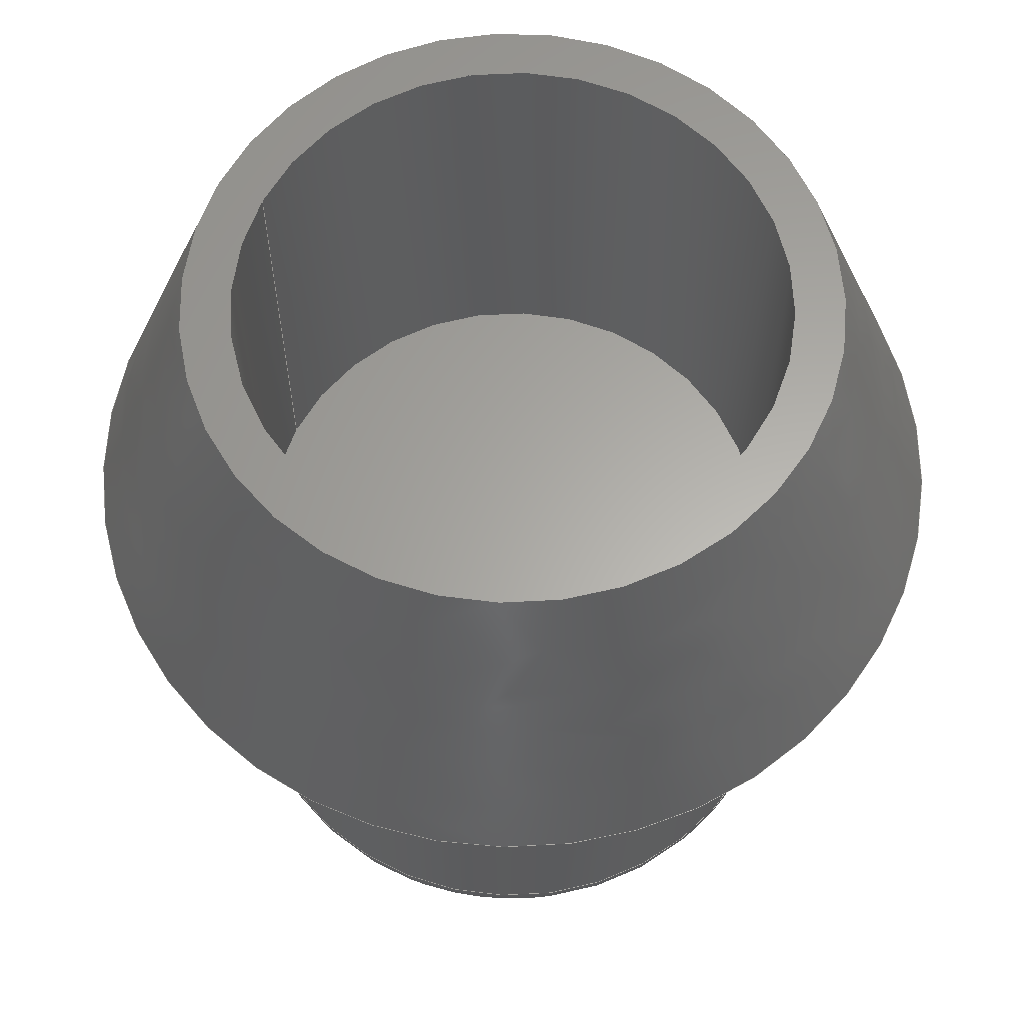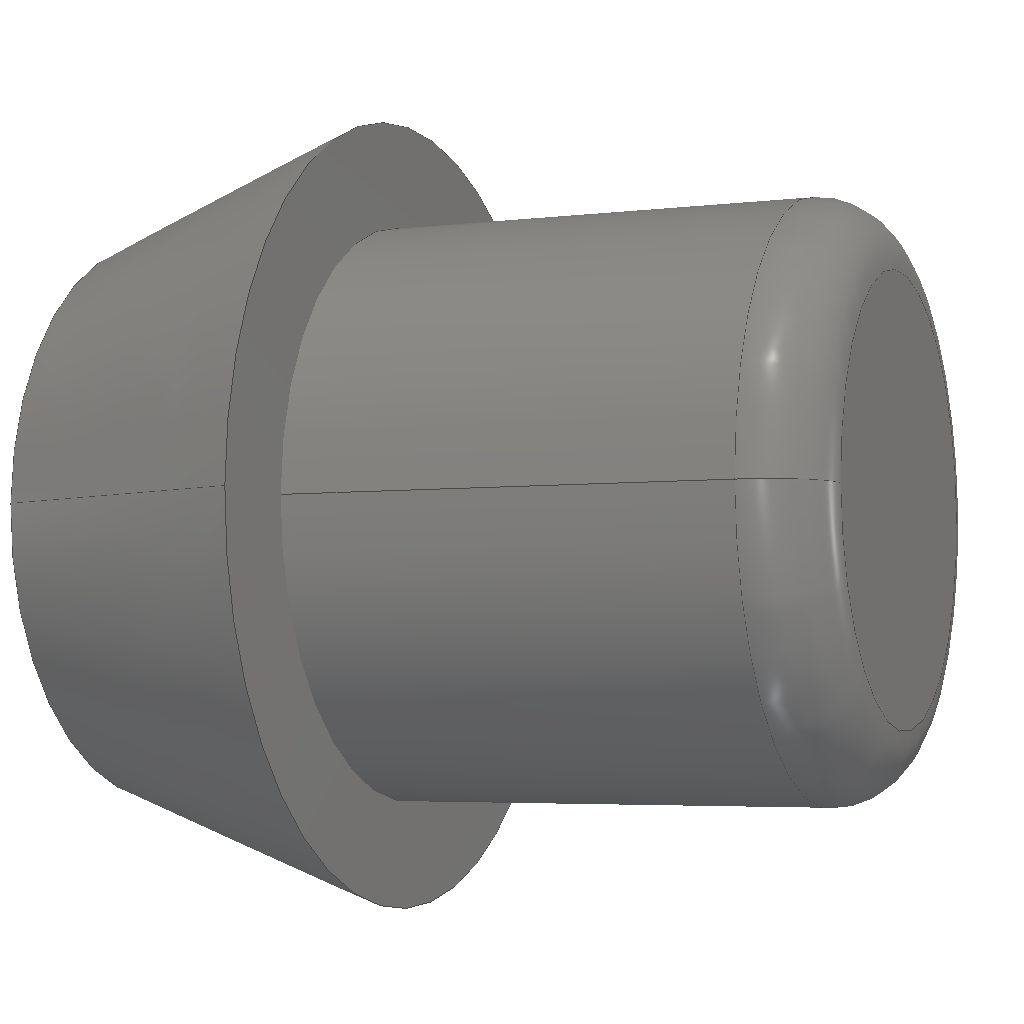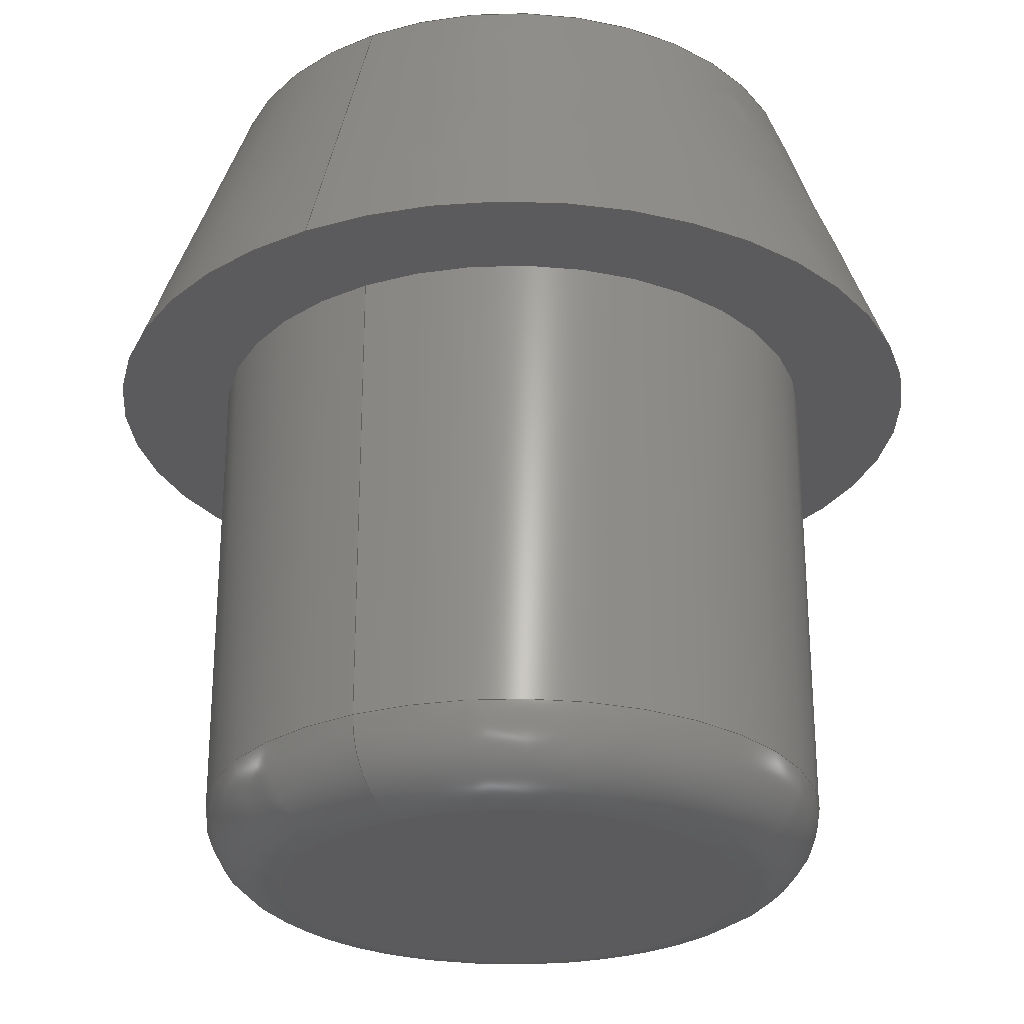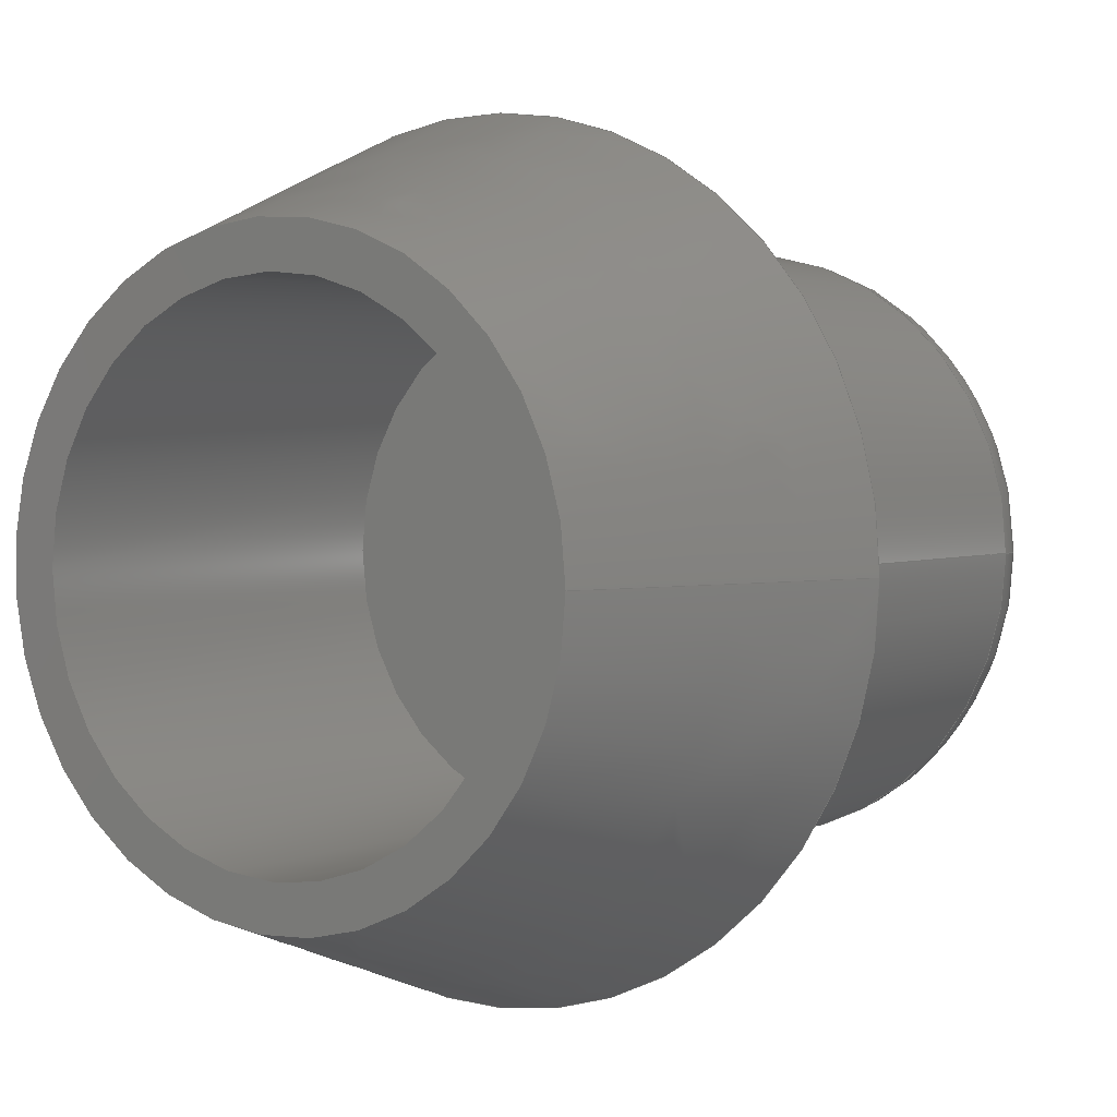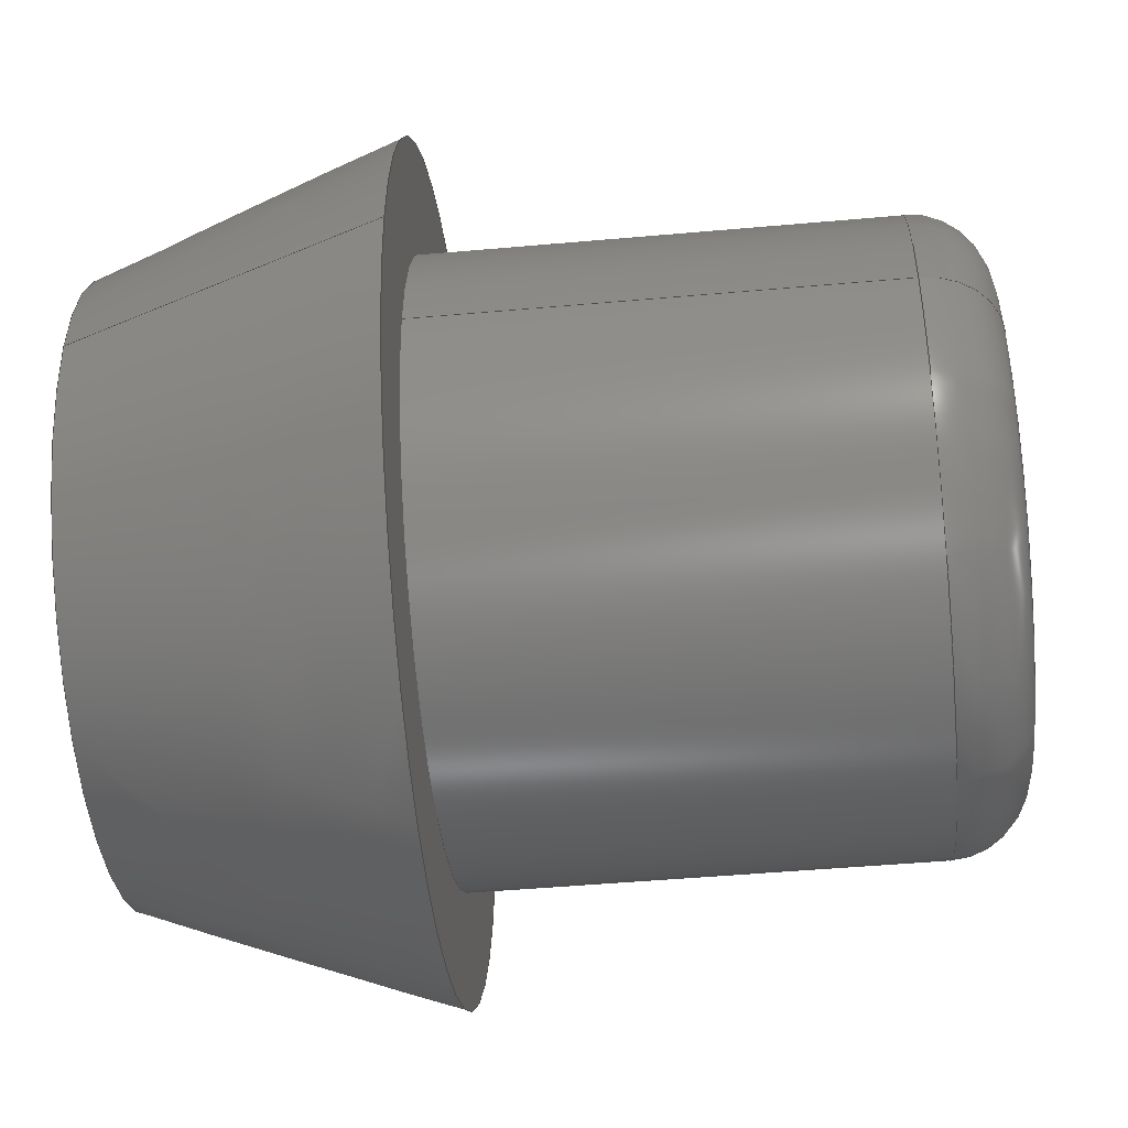
<metadata>
{"format":"step","ext":"step","renderer":"f3d","projection":"perspective","resolution":1024,"background":"white","views":[{"elev":62.6,"azim":-154.7,"up":"+Z"},{"elev":-4.1,"azim":112.6,"up":"+Y"},{"elev":-27.0,"azim":118.3,"up":"+Z"},{"elev":2.8,"azim":35.4,"up":"+Y"},{"elev":-48.2,"azim":95.7,"up":"+Y"}]}
</metadata>
<code>
ISO-10303-21;
DATA;
#1 = (
  LENGTH_UNIT()
  NAMED_UNIT(*)
  SI_UNIT($, .METRE.)
);
#2 = UNCERTAINTY_MEASURE_WITH_UNIT(1e-05, #1, 'DISTANCE_ACCURACY_VALUE', $);
#3 = (
  GEOMETRIC_REPRESENTATION_CONTEXT(3)
  GLOBAL_UNCERTAINTY_ASSIGNED_CONTEXT((#2))
  GLOBAL_UNIT_ASSIGNED_CONTEXT((#1))
  REPRESENTATION_CONTEXT('', '3D')
);
#4 = CARTESIAN_POINT('NONE', (0.01637, 4.009e-18, -0.012));
#5 = VERTEX_POINT('NONE', #4);
#6 = CARTESIAN_POINT('NONE', (0.012, 2.939e-18, -0.012));
#7 = VERTEX_POINT('NONE', #6);
#8 = CARTESIAN_POINT('NONE', (0.012, 2.939e-18, -0.03));
#9 = VERTEX_POINT('NONE', #8);
#10 = CARTESIAN_POINT('NONE', (0.009, 2.204e-18, -0.033));
#11 = VERTEX_POINT('NONE', #10);
#12 = CARTESIAN_POINT('NONE', (1e-06, 2.449e-22, -0.033));
#13 = VERTEX_POINT('NONE', #12);
#14 = CARTESIAN_POINT('NONE', (1e-06, 2.449e-22, -0.0173));
#15 = VERTEX_POINT('NONE', #14);
#16 = CARTESIAN_POINT('NONE', (0.0102, 2.498e-18, -0.0173));
#17 = VERTEX_POINT('NONE', #16);
#18 = CARTESIAN_POINT('NONE', (0.0102, 2.498e-18, -0));
#19 = VERTEX_POINT('NONE', #18);
#20 = CARTESIAN_POINT('NONE', (0.012, 2.939e-18, -0));
#21 = VERTEX_POINT('NONE', #20);
#22 = DIRECTION('NONE', (0.342, 0, -0.9397));
#23 = VECTOR('NONE', #22, 1);
#24 = CARTESIAN_POINT('NONE', (0.012, 0, -0));
#25 = LINE('NONE', #24, #23);
#26 = DIRECTION('NONE', (1, 0, -0));
#27 = DIRECTION('NONE', (0, 0, 1));
#28 = CARTESIAN_POINT('NONE', (0, 0, -0.012));
#29 = AXIS2_PLACEMENT_3D('NONE', #28, #27, #26);
#30 = CIRCLE('NONE', #29, 0.01637);
#31 = DIRECTION('NONE', (-1, 0, 0));
#32 = VECTOR('NONE', #31, 1);
#33 = CARTESIAN_POINT('NONE', (0.01637, 0, -0.012));
#34 = LINE('NONE', #33, #32);
#35 = DIRECTION('NONE', (1, 0, -0));
#36 = DIRECTION('NONE', (0, 0, 1));
#37 = CARTESIAN_POINT('NONE', (0, 0, -0.012));
#38 = AXIS2_PLACEMENT_3D('NONE', #37, #36, #35);
#39 = CIRCLE('NONE', #38, 0.012);
#40 = DIRECTION('NONE', (0, 0, -1));
#41 = VECTOR('NONE', #40, 1);
#42 = CARTESIAN_POINT('NONE', (0.012, 0, -0.012));
#43 = LINE('NONE', #42, #41);
#44 = DIRECTION('NONE', (1, 0, -0));
#45 = DIRECTION('NONE', (0, 0, 1));
#46 = CARTESIAN_POINT('NONE', (0, 0, -0.03));
#47 = AXIS2_PLACEMENT_3D('NONE', #46, #45, #44);
#48 = CIRCLE('NONE', #47, 0.012);
#49 = DIRECTION('NONE', (1, 0, -0));
#50 = DIRECTION('NONE', (0, 1, 0));
#51 = CARTESIAN_POINT('NONE', (0.009, 0, -0.03));
#52 = AXIS2_PLACEMENT_3D('NONE', #51, #50, #49);
#53 = CIRCLE('NONE', #52, 0.003);
#54 = DIRECTION('NONE', (1, 0, -0));
#55 = DIRECTION('NONE', (0, 0, 1));
#56 = CARTESIAN_POINT('NONE', (0, 0, -0.033));
#57 = AXIS2_PLACEMENT_3D('NONE', #56, #55, #54);
#58 = CIRCLE('NONE', #57, 0.009);
#59 = DIRECTION('NONE', (-1, 0, 0));
#60 = VECTOR('NONE', #59, 1);
#61 = CARTESIAN_POINT('NONE', (0.009, 0, -0.033));
#62 = LINE('NONE', #61, #60);
#63 = DIRECTION('NONE', (1, 0, -0));
#64 = DIRECTION('NONE', (0, 0, 1));
#65 = CARTESIAN_POINT('NONE', (0, 0, -0.033));
#66 = AXIS2_PLACEMENT_3D('NONE', #65, #64, #63);
#67 = CIRCLE('NONE', #66, 1e-06);
#68 = DIRECTION('NONE', (0, 0, 1));
#69 = VECTOR('NONE', #68, 1);
#70 = CARTESIAN_POINT('NONE', (1e-06, 0, -0.033));
#71 = LINE('NONE', #70, #69);
#72 = DIRECTION('NONE', (1, 0, -0));
#73 = DIRECTION('NONE', (0, 0, 1));
#74 = CARTESIAN_POINT('NONE', (0, 0, -0.0173));
#75 = AXIS2_PLACEMENT_3D('NONE', #74, #73, #72);
#76 = CIRCLE('NONE', #75, 1e-06);
#77 = DIRECTION('NONE', (1, 0, 0));
#78 = VECTOR('NONE', #77, 1);
#79 = CARTESIAN_POINT('NONE', (1e-06, 0, -0.0173));
#80 = LINE('NONE', #79, #78);
#81 = DIRECTION('NONE', (1, 0, -0));
#82 = DIRECTION('NONE', (0, 0, 1));
#83 = CARTESIAN_POINT('NONE', (0, 0, -0.0173));
#84 = AXIS2_PLACEMENT_3D('NONE', #83, #82, #81);
#85 = CIRCLE('NONE', #84, 0.0102);
#86 = DIRECTION('NONE', (0, 0, 1));
#87 = VECTOR('NONE', #86, 1);
#88 = CARTESIAN_POINT('NONE', (0.0102, 0, -0.0173));
#89 = LINE('NONE', #88, #87);
#90 = DIRECTION('NONE', (1, 0, -0));
#91 = DIRECTION('NONE', (0, 0, 1));
#92 = CARTESIAN_POINT('NONE', (0, 0, -0));
#93 = AXIS2_PLACEMENT_3D('NONE', #92, #91, #90);
#94 = CIRCLE('NONE', #93, 0.0102);
#95 = DIRECTION('NONE', (1, 0, 0));
#96 = VECTOR('NONE', #95, 1);
#97 = CARTESIAN_POINT('NONE', (0.0102, 0, -0));
#98 = LINE('NONE', #97, #96);
#99 = DIRECTION('NONE', (1, 0, -0));
#100 = DIRECTION('NONE', (0, 0, 1));
#101 = CARTESIAN_POINT('NONE', (0, 0, -0));
#102 = AXIS2_PLACEMENT_3D('NONE', #101, #100, #99);
#103 = CIRCLE('NONE', #102, 0.012);
#104 = EDGE_CURVE('NONE', #21, #5, #25, .T.);
#105 = EDGE_CURVE('NONE', #5, #5, #30, .T.);
#106 = EDGE_CURVE('NONE', #5, #7, #34, .T.);
#107 = EDGE_CURVE('NONE', #7, #7, #39, .T.);
#108 = EDGE_CURVE('NONE', #7, #9, #43, .T.);
#109 = EDGE_CURVE('NONE', #9, #9, #48, .T.);
#110 = EDGE_CURVE('NONE', #9, #11, #53, .T.);
#111 = EDGE_CURVE('NONE', #11, #11, #58, .T.);
#112 = EDGE_CURVE('NONE', #11, #13, #62, .T.);
#113 = EDGE_CURVE('NONE', #13, #13, #67, .T.);
#114 = EDGE_CURVE('NONE', #13, #15, #71, .T.);
#115 = EDGE_CURVE('NONE', #15, #15, #76, .T.);
#116 = EDGE_CURVE('NONE', #15, #17, #80, .T.);
#117 = EDGE_CURVE('NONE', #17, #17, #85, .T.);
#118 = EDGE_CURVE('NONE', #17, #19, #89, .T.);
#119 = EDGE_CURVE('NONE', #19, #19, #94, .T.);
#120 = EDGE_CURVE('NONE', #19, #21, #98, .T.);
#121 = EDGE_CURVE('NONE', #21, #21, #103, .T.);
#122 = CARTESIAN_POINT('NONE', (0.012, 0, -0));
#123 = CARTESIAN_POINT('NONE', (0.01637, 0, -0.012));
#124 = CARTESIAN_POINT('NONE', (0.012, -0.012, -0));
#125 = CARTESIAN_POINT('NONE', (0.01637, -0.01637, -0.012));
#126 = CARTESIAN_POINT('NONE', (7.348e-19, -0.012, -0));
#127 = CARTESIAN_POINT('NONE', (1.002e-18, -0.01637, -0.012));
#128 = CARTESIAN_POINT('NONE', (-0.012, -0.012, -0));
#129 = CARTESIAN_POINT('NONE', (-0.01637, -0.01637, -0.012));
#130 = CARTESIAN_POINT('NONE', (-0.012, -1.47e-18, -0));
#131 = CARTESIAN_POINT('NONE', (-0.01637, -2.004e-18, -0.012));
#132 = CARTESIAN_POINT('NONE', (-0.012, 0.012, -0));
#133 = CARTESIAN_POINT('NONE', (-0.01637, 0.01637, -0.012));
#134 = CARTESIAN_POINT('NONE', (-2.204e-18, 0.012, -0));
#135 = CARTESIAN_POINT('NONE', (-3.007e-18, 0.01637, -0.012));
#136 = CARTESIAN_POINT('NONE', (0.012, 0.012, -0));
#137 = CARTESIAN_POINT('NONE', (0.01637, 0.01637, -0.012));
#138 = CARTESIAN_POINT('NONE', (0.012, 0, -0));
#139 = CARTESIAN_POINT('NONE', (0.01637, 0, -0.012));
#140 = (
  BOUNDED_SURFACE()
  B_SPLINE_SURFACE(2, 1, ((#122, #123), (#124, #125), (#126, #127), (#128, #129), (#130, #131), (#132, #133), (#134, #135), (#136, #137), (#138, #139)), .UNSPECIFIED., .F., .F., .F.)
  B_SPLINE_SURFACE_WITH_KNOTS((3, 2, 2, 2, 3), (2, 2), (0, 1.571, 3.142, 4.712, 6.283), (0, 12.77), .UNSPECIFIED.)
  GEOMETRIC_REPRESENTATION_ITEM()
  RATIONAL_B_SPLINE_SURFACE(((1, 1), (0.7071, 0.7071), (1, 1), (0.7071, 0.7071), (1, 1), (0.7071, 0.7071), (1, 1), (0.7071, 0.7071), (1, 1)))
  REPRESENTATION_ITEM('NONE')
  SURFACE()
);
#141 = CARTESIAN_POINT('NONE', (0.01637, 0, -0.012));
#142 = DIRECTION('NONE', (0, 0, -1));
#143 = AXIS2_PLACEMENT_3D('NONE', #141, #142, $);
#144 = PLANE('NONE', #143);
#145 = CARTESIAN_POINT('NONE', (0, 0, -0.012));
#146 = DIRECTION('NONE', (-0, 0, -1));
#147 = DIRECTION('NONE', (1, 0, -0));
#148 = AXIS2_PLACEMENT_3D('NONE', #145, #146, #147);
#149 = CYLINDRICAL_SURFACE('NONE', #148, 0.012);
#150 = CARTESIAN_POINT('NONE', (0, 0, -0.03));
#151 = DIRECTION('NONE', (-0, 0, -1));
#152 = DIRECTION('NONE', (1, 0, -0));
#153 = AXIS2_PLACEMENT_3D('NONE', #150, #151, #152);
#154 = TOROIDAL_SURFACE('NONE', #153, 0.009, 0.003);
#155 = CARTESIAN_POINT('NONE', (0.009, 0, -0.033));
#156 = DIRECTION('NONE', (0, 0, -1));
#157 = AXIS2_PLACEMENT_3D('NONE', #155, #156, $);
#158 = PLANE('NONE', #157);
#159 = CARTESIAN_POINT('NONE', (0, 0, -0.033));
#160 = DIRECTION('NONE', (0, 0, 1));
#161 = DIRECTION('NONE', (1, 0, -0));
#162 = AXIS2_PLACEMENT_3D('NONE', #159, #160, #161);
#163 = CYLINDRICAL_SURFACE('NONE', #162, 1e-06);
#164 = CARTESIAN_POINT('NONE', (1e-06, 0, -0.0173));
#165 = DIRECTION('NONE', (0, 0, -1));
#166 = AXIS2_PLACEMENT_3D('NONE', #164, #165, $);
#167 = PLANE('NONE', #166);
#168 = CARTESIAN_POINT('NONE', (0, 0, -0.0173));
#169 = DIRECTION('NONE', (0, 0, 1));
#170 = DIRECTION('NONE', (1, 0, -0));
#171 = AXIS2_PLACEMENT_3D('NONE', #168, #169, #170);
#172 = CYLINDRICAL_SURFACE('NONE', #171, 0.0102);
#173 = CARTESIAN_POINT('NONE', (0.0102, 0, -0));
#174 = DIRECTION('NONE', (0, 0, -1));
#175 = AXIS2_PLACEMENT_3D('NONE', #173, #174, $);
#176 = PLANE('NONE', #175);
#177 = ORIENTED_EDGE('NONE', *, *, #121, .F.);
#178 = ORIENTED_EDGE('NONE', *, *, #105, .T.);
#179 = EDGE_LOOP('NONE', (#177));
#180 = FACE_BOUND('NONE', #179, .T.);
#181 = EDGE_LOOP('NONE', (#178));
#182 = FACE_BOUND('NONE', #181, .T.);
#183 = ADVANCED_FACE('NONE', (#180, #182), #140, .T.);
#184 = ORIENTED_EDGE('NONE', *, *, #105, .F.);
#185 = ORIENTED_EDGE('NONE', *, *, #107, .T.);
#186 = EDGE_LOOP('NONE', (#184));
#187 = FACE_BOUND('NONE', #186, .T.);
#188 = EDGE_LOOP('NONE', (#185));
#189 = FACE_BOUND('NONE', #188, .T.);
#190 = ADVANCED_FACE('NONE', (#187, #189), #144, .T.);
#191 = ORIENTED_EDGE('NONE', *, *, #107, .F.);
#192 = ORIENTED_EDGE('NONE', *, *, #109, .T.);
#193 = EDGE_LOOP('NONE', (#191));
#194 = FACE_BOUND('NONE', #193, .T.);
#195 = EDGE_LOOP('NONE', (#192));
#196 = FACE_BOUND('NONE', #195, .T.);
#197 = ADVANCED_FACE('NONE', (#194, #196), #149, .T.);
#198 = ORIENTED_EDGE('NONE', *, *, #109, .F.);
#199 = ORIENTED_EDGE('NONE', *, *, #111, .T.);
#200 = EDGE_LOOP('NONE', (#198));
#201 = FACE_BOUND('NONE', #200, .T.);
#202 = EDGE_LOOP('NONE', (#199));
#203 = FACE_BOUND('NONE', #202, .T.);
#204 = ADVANCED_FACE('NONE', (#201, #203), #154, .T.);
#205 = ORIENTED_EDGE('NONE', *, *, #111, .F.);
#206 = ORIENTED_EDGE('NONE', *, *, #113, .T.);
#207 = EDGE_LOOP('NONE', (#205));
#208 = FACE_BOUND('NONE', #207, .T.);
#209 = EDGE_LOOP('NONE', (#206));
#210 = FACE_BOUND('NONE', #209, .T.);
#211 = ADVANCED_FACE('NONE', (#208, #210), #158, .T.);
#212 = ORIENTED_EDGE('NONE', *, *, #113, .F.);
#213 = ORIENTED_EDGE('NONE', *, *, #115, .T.);
#214 = EDGE_LOOP('NONE', (#212));
#215 = FACE_BOUND('NONE', #214, .T.);
#216 = EDGE_LOOP('NONE', (#213));
#217 = FACE_BOUND('NONE', #216, .T.);
#218 = ADVANCED_FACE('NONE', (#215, #217), #163, .F.);
#219 = ORIENTED_EDGE('NONE', *, *, #115, .F.);
#220 = ORIENTED_EDGE('NONE', *, *, #117, .T.);
#221 = EDGE_LOOP('NONE', (#219));
#222 = FACE_BOUND('NONE', #221, .T.);
#223 = EDGE_LOOP('NONE', (#220));
#224 = FACE_BOUND('NONE', #223, .T.);
#225 = ADVANCED_FACE('NONE', (#222, #224), #167, .F.);
#226 = ORIENTED_EDGE('NONE', *, *, #117, .F.);
#227 = ORIENTED_EDGE('NONE', *, *, #119, .T.);
#228 = EDGE_LOOP('NONE', (#226));
#229 = FACE_BOUND('NONE', #228, .T.);
#230 = EDGE_LOOP('NONE', (#227));
#231 = FACE_BOUND('NONE', #230, .T.);
#232 = ADVANCED_FACE('NONE', (#229, #231), #172, .F.);
#233 = ORIENTED_EDGE('NONE', *, *, #119, .F.);
#234 = ORIENTED_EDGE('NONE', *, *, #121, .T.);
#235 = EDGE_LOOP('NONE', (#233));
#236 = FACE_BOUND('NONE', #235, .T.);
#237 = EDGE_LOOP('NONE', (#234));
#238 = FACE_BOUND('NONE', #237, .T.);
#239 = ADVANCED_FACE('NONE', (#236, #238), #176, .F.);
#240 = CLOSED_SHELL('NONE', (#183, #190, #197, #204, #211, #218, #225, #232, #239));
#241 = MANIFOLD_SOLID_BREP('NONE', #240);
#242 = APPLICATION_CONTEXT('configuration controlled 3D design of mechanical parts and assemblies');
#243 = PRODUCT_DEFINITION_CONTEXT('part definition', #242, 'design');
#244 = PRODUCT('UNIDENTIFIED_PRODUCT', 'NONE', $, ());
#245 = PRODUCT_DEFINITION_FORMATION('', $, #244);
#246 = PRODUCT_DEFINITION('design', $, #245, #243);
#247 = PRODUCT_DEFINITION_SHAPE('NONE', $, #246);
#248 = ADVANCED_BREP_SHAPE_REPRESENTATION('NONE', (#241), #3);
#249 = SHAPE_DEFINITION_REPRESENTATION(#247, #248);
ENDSEC;
END-ISO-10303-21;

</code>
